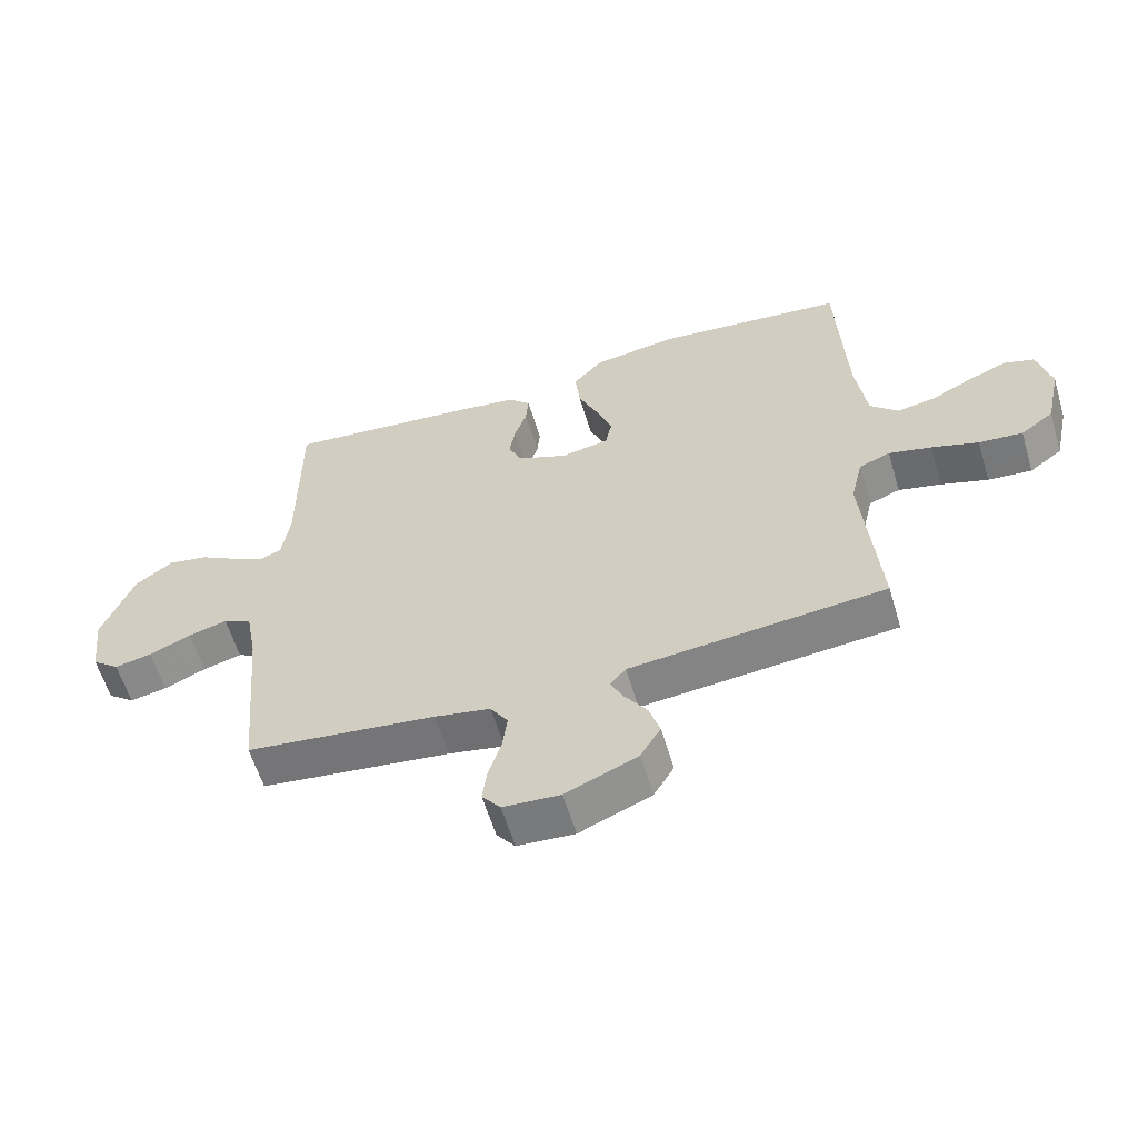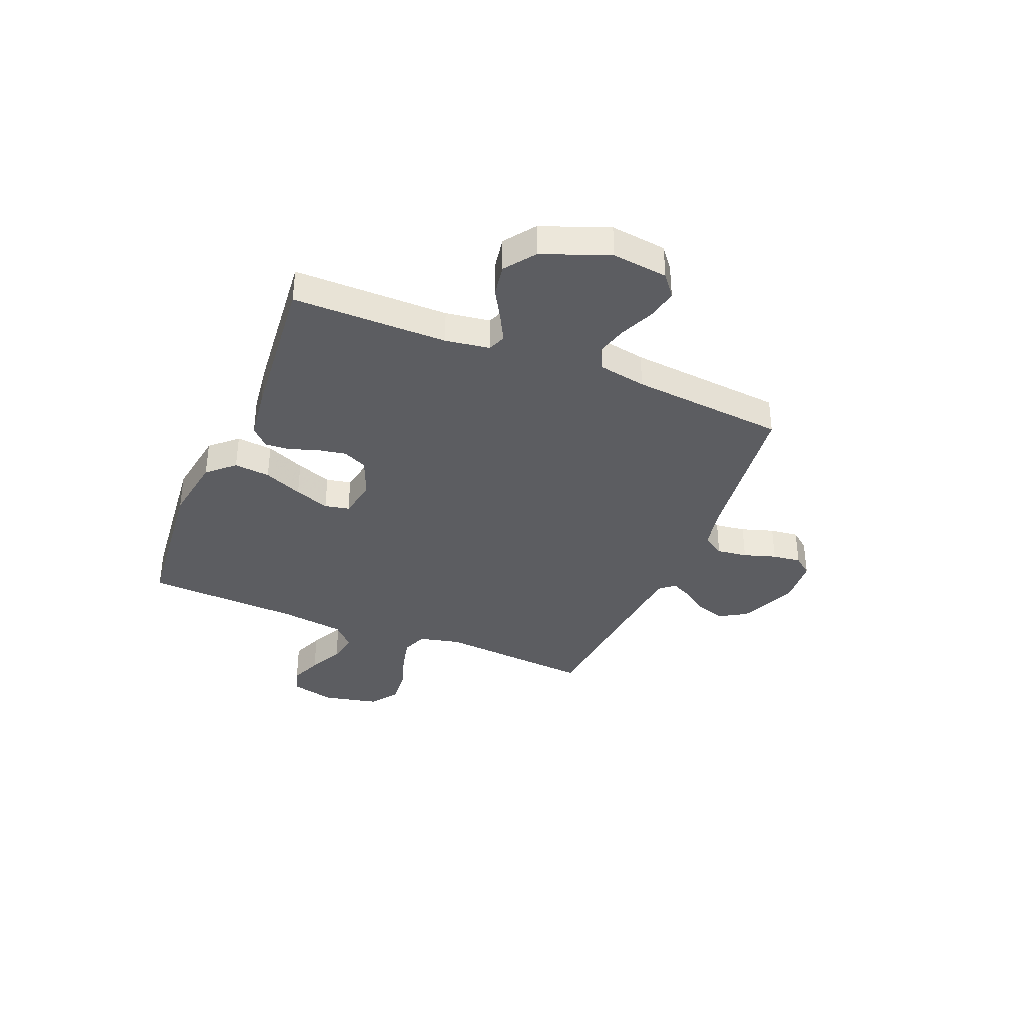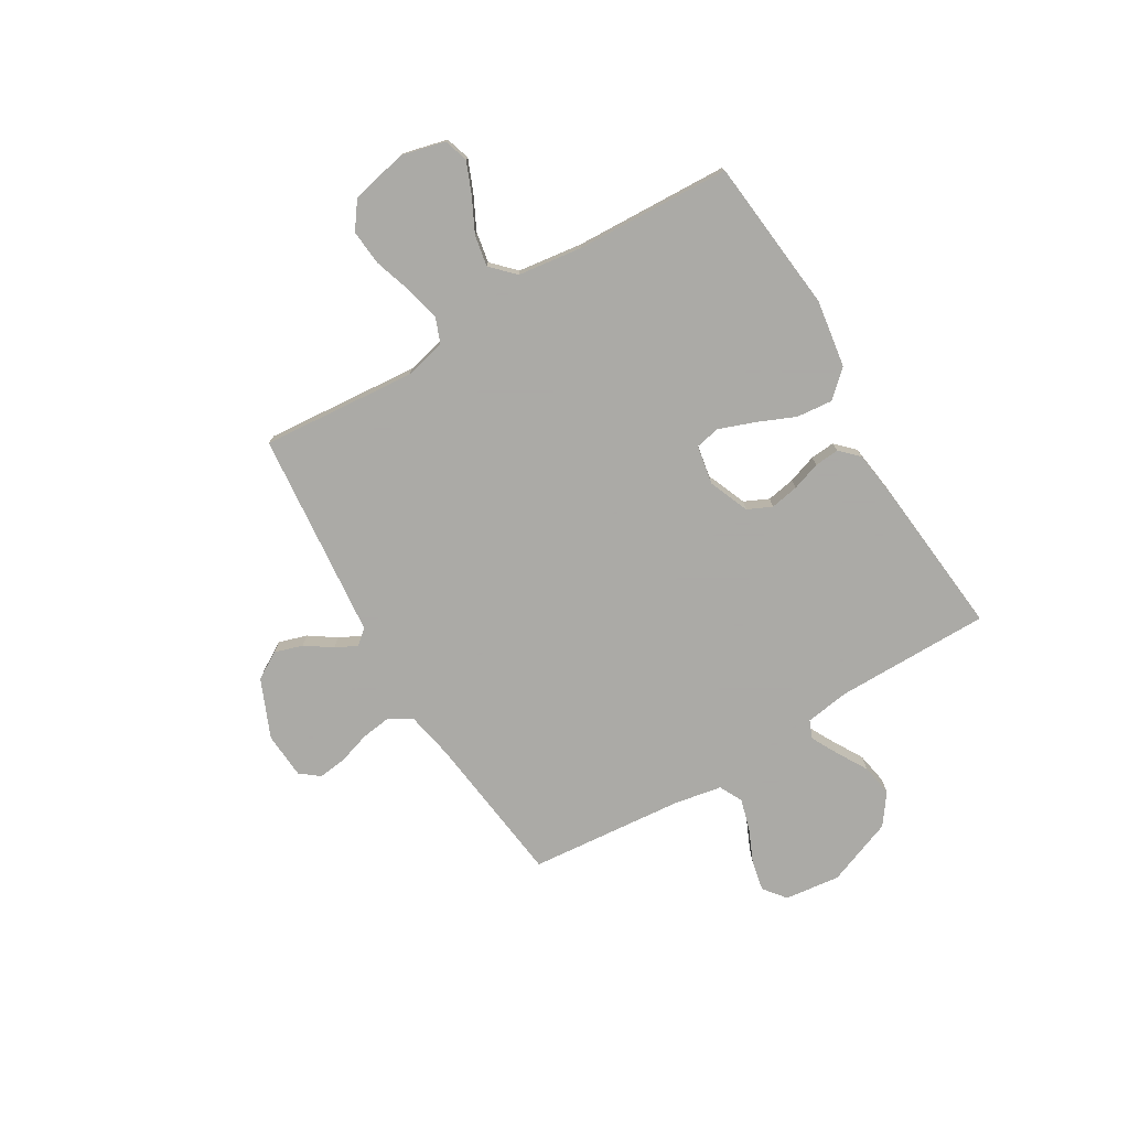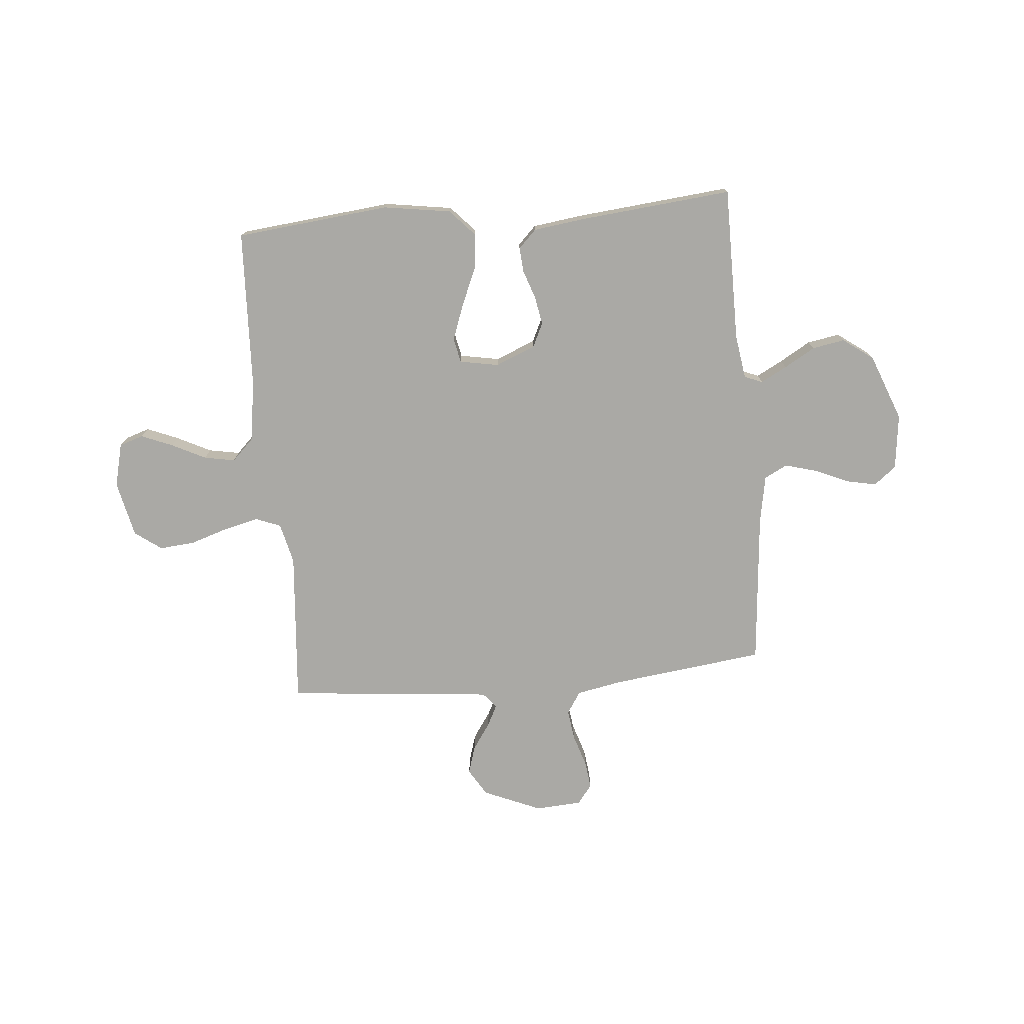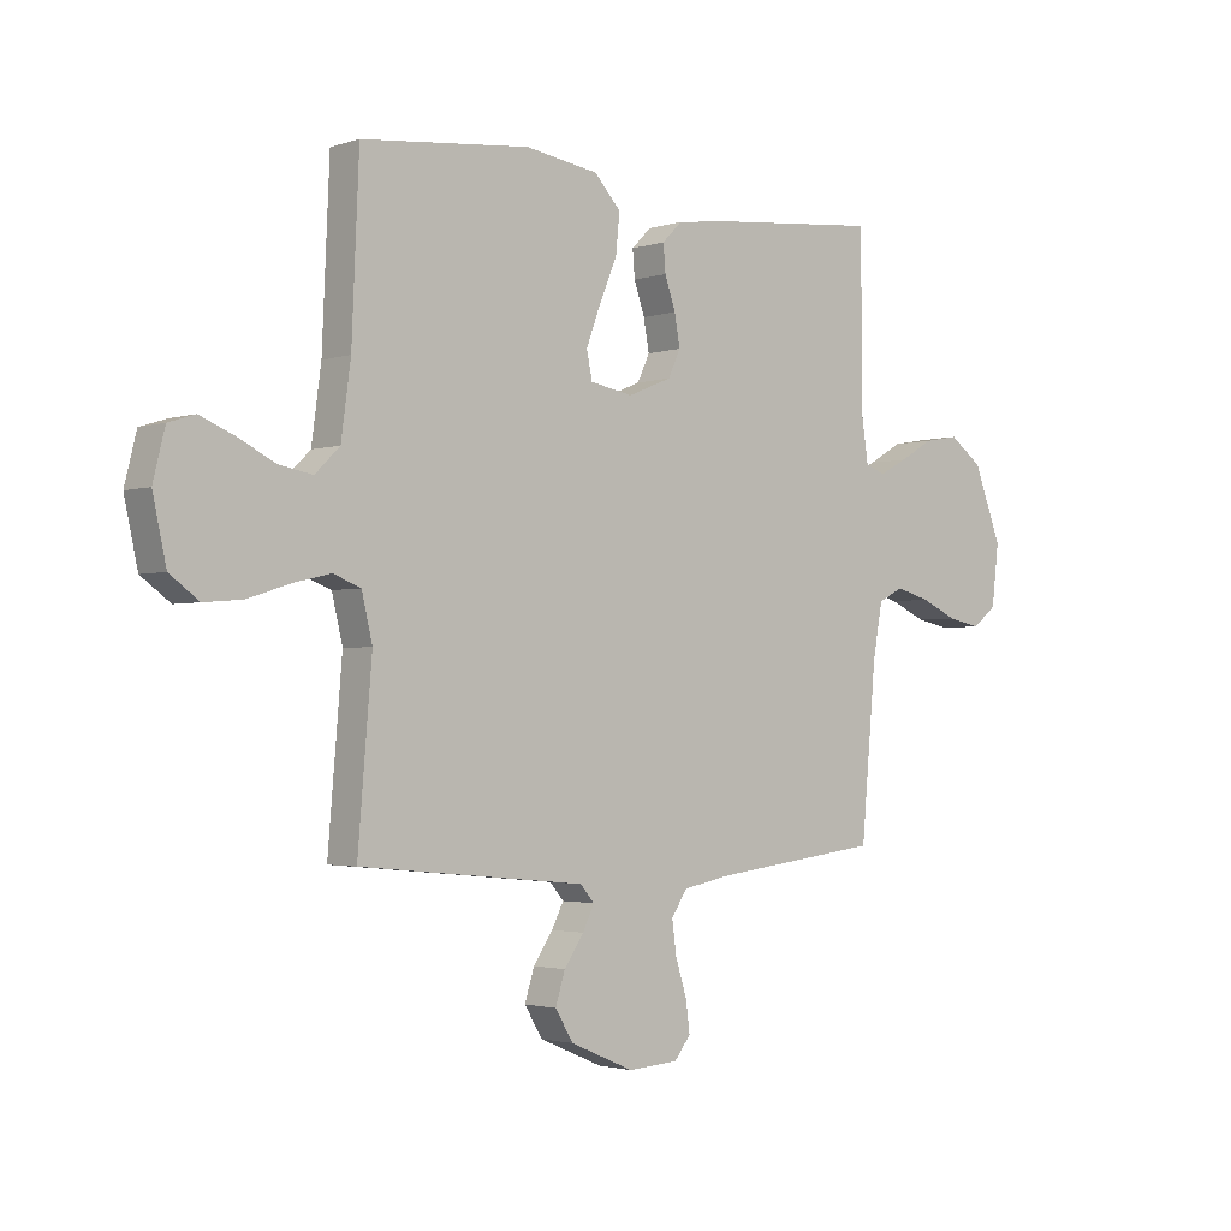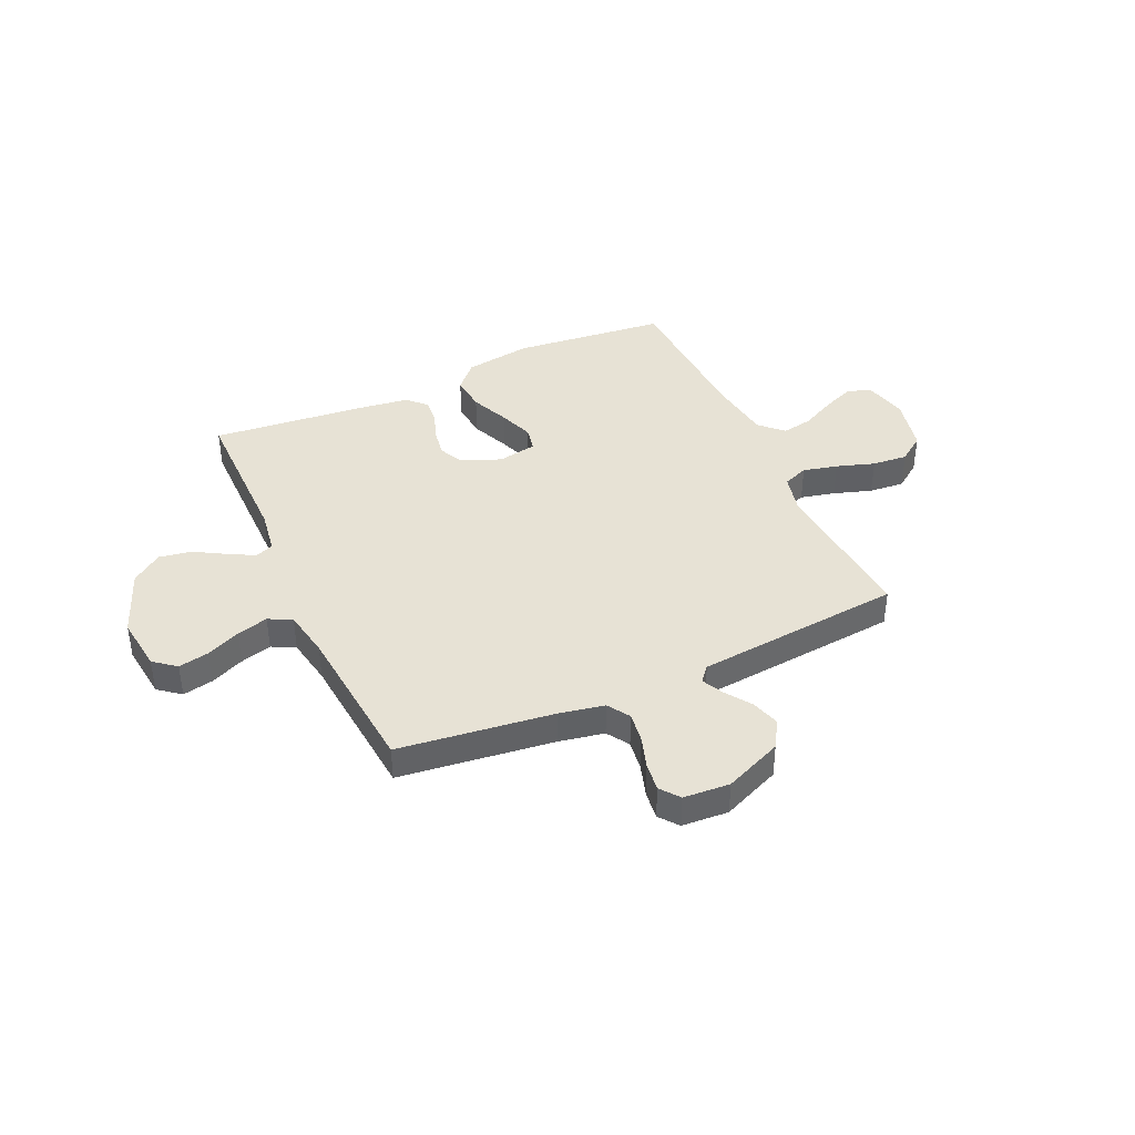
<metadata>
{"format":"obj","ext":"obj","renderer":"f3d","projection":"perspective","resolution":1024,"background":"white","views":[{"elev":-59.5,"azim":-163.3,"up":"+Z"},{"elev":-36.5,"azim":67.6,"up":"+Y"},{"elev":-75.7,"azim":-59.2,"up":"+Y"},{"elev":-75.3,"azim":5.1,"up":"+Y"},{"elev":-2.3,"azim":-41.4,"up":"+Z"},{"elev":40.3,"azim":155.6,"up":"+Y"}]}
</metadata>
<code>
v -0.5 0.07 0.5
v -0.2 0.07 0.531
v -0.069 0.07 0.511
v -0.022 0.07 0.46
v -0.029 0.07 0.39
v -0.061 0.07 0.315
v -0.086 0.07 0.247
v -0.076 0.07 0.199
v 0 0.07 0.185
v 0.078 0.07 0.217
v 0.1 0.07 0.264
v 0.09 0.07 0.319
v 0.071 0.07 0.375
v 0.067 0.07 0.423
v 0.102 0.07 0.458
v 0.2 0.07 0.471
v 0.5 0.07 0.5
v 0.5 0.07 0.2
v 0.513 0.07 0.114
v 0.548 0.07 0.1
v 0.599 0.07 0.127
v 0.659 0.07 0.162
v 0.722 0.07 0.173
v 0.781 0.07 0.13
v 0.831 0.07 0
v 0.818 0.07 -0.108
v 0.775 0.07 -0.142
v 0.716 0.07 -0.13
v 0.65 0.07 -0.101
v 0.589 0.07 -0.084
v 0.544 0.07 -0.107
v 0.527 0.07 -0.2
v 0.5 0.07 -0.5
v 0.2 0.07 -0.537
v 0.112 0.07 -0.554
v 0.084 0.07 -0.597
v 0.092 0.07 -0.656
v 0.112 0.07 -0.719
v 0.119 0.07 -0.774
v 0.09 0.07 -0.811
v 0 0.07 -0.817
v -0.113 0.07 -0.769
v -0.145 0.07 -0.716
v -0.128 0.07 -0.661
v -0.093 0.07 -0.61
v -0.072 0.07 -0.568
v -0.097 0.07 -0.539
v -0.2 0.07 -0.529
v -0.5 0.07 -0.5
v -0.475 0.07 -0.2
v -0.494 0.07 -0.12
v -0.543 0.07 -0.101
v -0.61 0.07 -0.117
v -0.684 0.07 -0.141
v -0.753 0.07 -0.147
v -0.805 0.07 -0.109
v -0.829 0.07 0
v -0.808 0.07 0.085
v -0.761 0.07 0.1
v -0.7 0.07 0.075
v -0.634 0.07 0.042
v -0.574 0.07 0.031
v -0.53 0.07 0.074
v -0.513 0.07 0.2
v -0.5 0 0.5
v -0.2 0 0.531
v -0.069 0 0.511
v -0.022 0 0.46
v -0.029 0 0.39
v -0.061 0 0.315
v -0.086 0 0.247
v -0.076 0 0.199
v 0 0 0.185
v 0.078 0 0.217
v 0.1 0 0.264
v 0.09 0 0.319
v 0.071 0 0.375
v 0.067 0 0.423
v 0.102 0 0.458
v 0.2 0 0.471
v 0.5 0 0.5
v 0.5 0 0.2
v 0.513 0 0.114
v 0.548 0 0.1
v 0.599 0 0.127
v 0.659 0 0.162
v 0.722 0 0.173
v 0.781 0 0.13
v 0.831 0 0
v 0.818 0 -0.108
v 0.775 0 -0.142
v 0.716 0 -0.13
v 0.65 0 -0.101
v 0.589 0 -0.084
v 0.544 0 -0.107
v 0.527 0 -0.2
v 0.5 0 -0.5
v 0.2 0 -0.537
v 0.112 0 -0.554
v 0.084 0 -0.597
v 0.092 0 -0.656
v 0.112 0 -0.719
v 0.119 0 -0.774
v 0.09 0 -0.811
v 0 0 -0.817
v -0.113 0 -0.769
v -0.145 0 -0.716
v -0.128 0 -0.661
v -0.093 0 -0.61
v -0.072 0 -0.568
v -0.097 0 -0.539
v -0.2 0 -0.529
v -0.5 0 -0.5
v -0.475 0 -0.2
v -0.494 0 -0.12
v -0.543 0 -0.101
v -0.61 0 -0.117
v -0.684 0 -0.141
v -0.753 0 -0.147
v -0.805 0 -0.109
v -0.829 0 0
v -0.808 0 0.085
v -0.761 0 0.1
v -0.7 0 0.075
v -0.634 0 0.042
v -0.574 0 0.031
v -0.53 0 0.074
v -0.513 0 0.2
f 59 60 61
f 58 59 61
f 57 58 61
f 56 57 61
f 55 56 61
f 54 55 61
f 53 54 61
f 52 53 61 62
f 51 52 62 63
f 48 49 50
f 51 63 64
f 50 51 64
f 48 50 64
f 47 48 64
f 43 44 45
f 42 43 45
f 41 42 45
f 40 41 45
f 39 40 45
f 38 39 45
f 37 38 45
f 36 37 45 46
f 64 1 2
f 47 64 2
f 46 47 2
f 36 46 2
f 35 36 2
f 27 28 29
f 26 27 29
f 25 26 29
f 24 25 29
f 23 24 29
f 22 23 29
f 21 22 29
f 20 21 29 30
f 19 20 30 31
f 16 17 18
f 15 16 18
f 14 15 18
f 13 14 18
f 12 13 18
f 19 31 32
f 18 19 32
f 12 18 32
f 11 12 32
f 4 5 6
f 3 4 6
f 2 3 6
f 2 6 7
f 32 33 34
f 11 32 34
f 10 11 34
f 9 10 34 35
f 8 9 35
f 2 7 8
f 2 8 35
f 125 124 123
f 125 123 122
f 125 122 121
f 125 121 120
f 125 120 119
f 125 119 118
f 125 118 117
f 126 125 117 116
f 127 126 116 115
f 114 113 112
f 128 127 115
f 128 115 114
f 128 114 112
f 128 112 111
f 109 108 107
f 109 107 106
f 109 106 105
f 109 105 104
f 109 104 103
f 109 103 102
f 109 102 101
f 110 109 101 100
f 66 65 128
f 66 128 111
f 66 111 110
f 66 110 100
f 66 100 99
f 93 92 91
f 93 91 90
f 93 90 89
f 93 89 88
f 93 88 87
f 93 87 86
f 93 86 85
f 94 93 85 84
f 95 94 84 83
f 82 81 80
f 82 80 79
f 82 79 78
f 82 78 77
f 82 77 76
f 96 95 83
f 96 83 82
f 96 82 76
f 96 76 75
f 70 69 68
f 70 68 67
f 70 67 66
f 71 70 66
f 98 97 96
f 98 96 75
f 98 75 74
f 99 98 74 73
f 99 73 72
f 72 71 66
f 99 72 66
f 1 65 66 2
f 2 66 67 3
f 3 67 68 4
f 4 68 69 5
f 5 69 70 6
f 6 70 71 7
f 7 71 72 8
f 8 72 73 9
f 9 73 74 10
f 10 74 75 11
f 11 75 76 12
f 12 76 77 13
f 13 77 78 14
f 14 78 79 15
f 15 79 80 16
f 16 80 81 17
f 17 81 82 18
f 18 82 83 19
f 19 83 84 20
f 20 84 85 21
f 21 85 86 22
f 22 86 87 23
f 23 87 88 24
f 24 88 89 25
f 25 89 90 26
f 26 90 91 27
f 27 91 92 28
f 28 92 93 29
f 29 93 94 30
f 30 94 95 31
f 31 95 96 32
f 32 96 97 33
f 33 97 98 34
f 34 98 99 35
f 35 99 100 36
f 36 100 101 37
f 37 101 102 38
f 38 102 103 39
f 39 103 104 40
f 40 104 105 41
f 41 105 106 42
f 42 106 107 43
f 43 107 108 44
f 44 108 109 45
f 45 109 110 46
f 46 110 111 47
f 47 111 112 48
f 48 112 113 49
f 49 113 114 50
f 50 114 115 51
f 51 115 116 52
f 52 116 117 53
f 53 117 118 54
f 54 118 119 55
f 55 119 120 56
f 56 120 121 57
f 57 121 122 58
f 58 122 123 59
f 59 123 124 60
f 60 124 125 61
f 61 125 126 62
f 62 126 127 63
f 63 127 128 64
f 64 128 65 1

</code>
